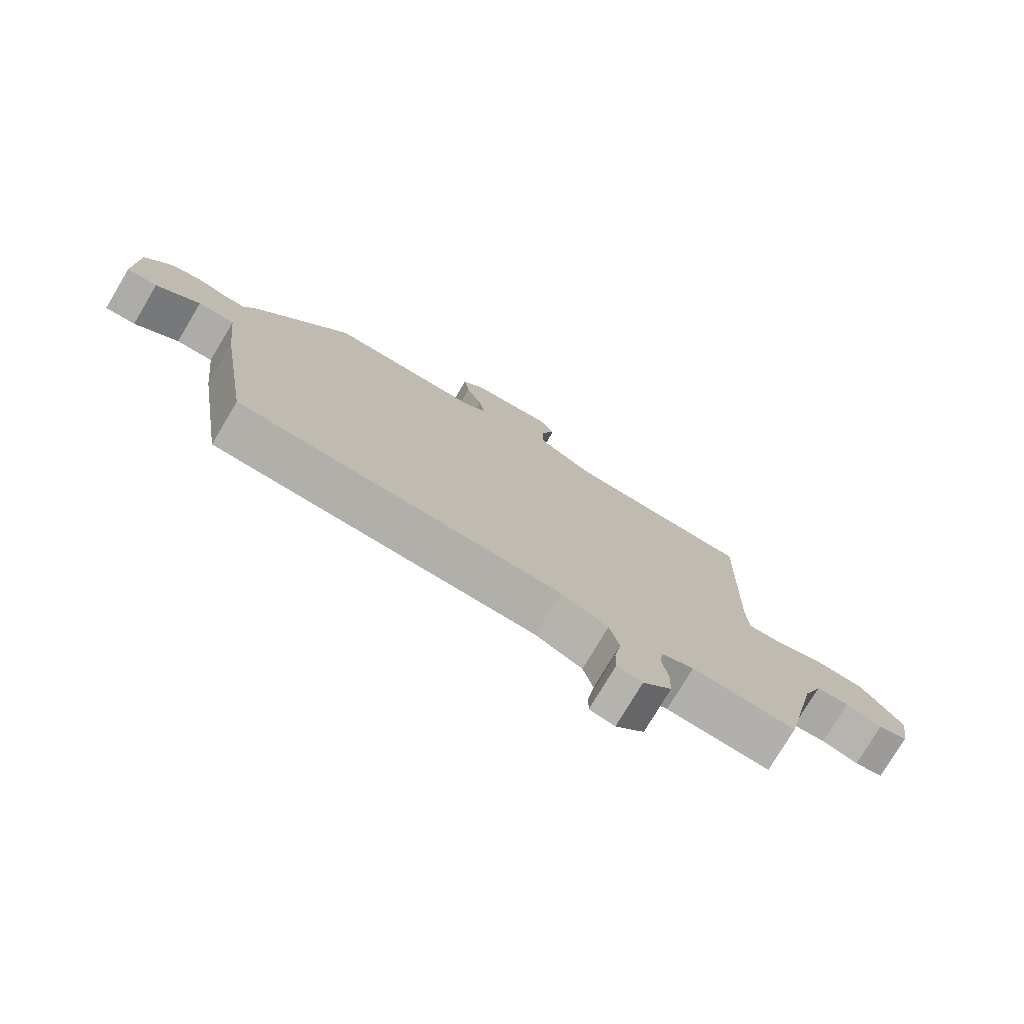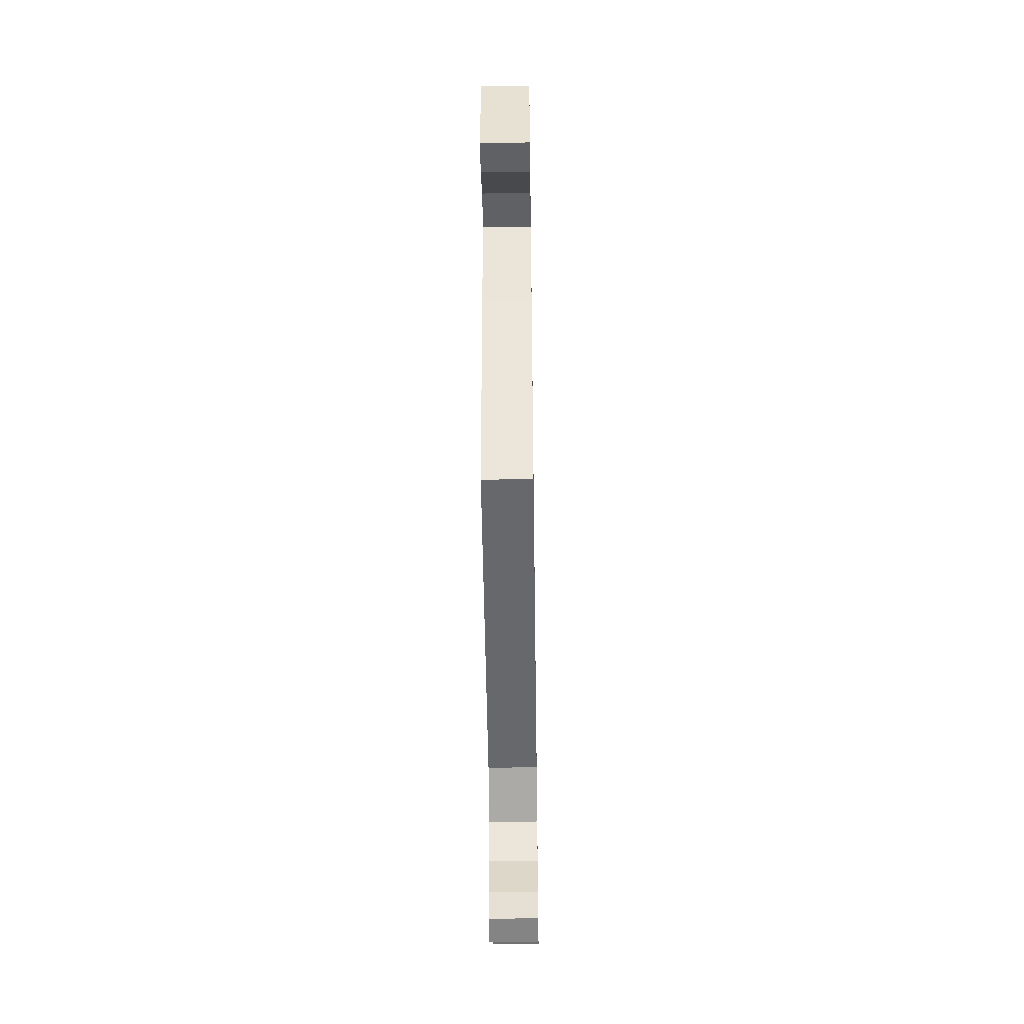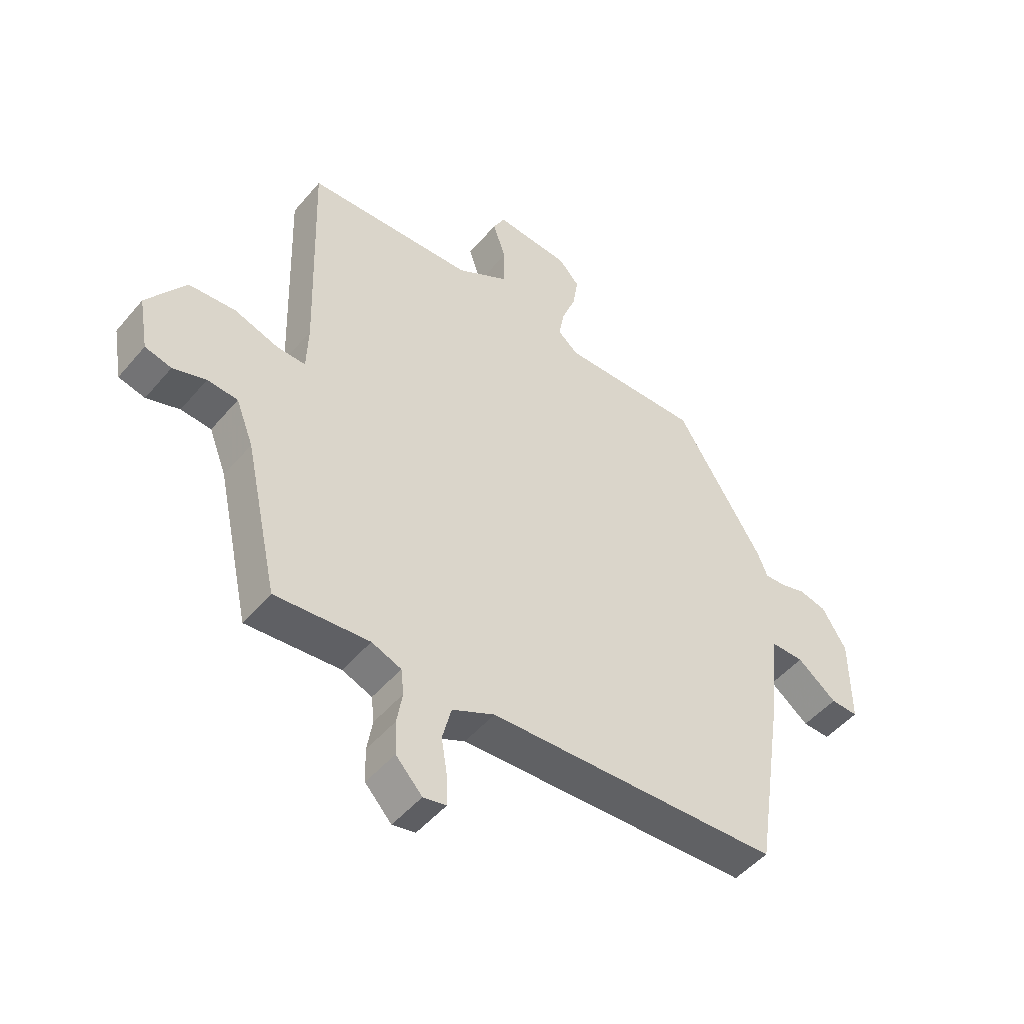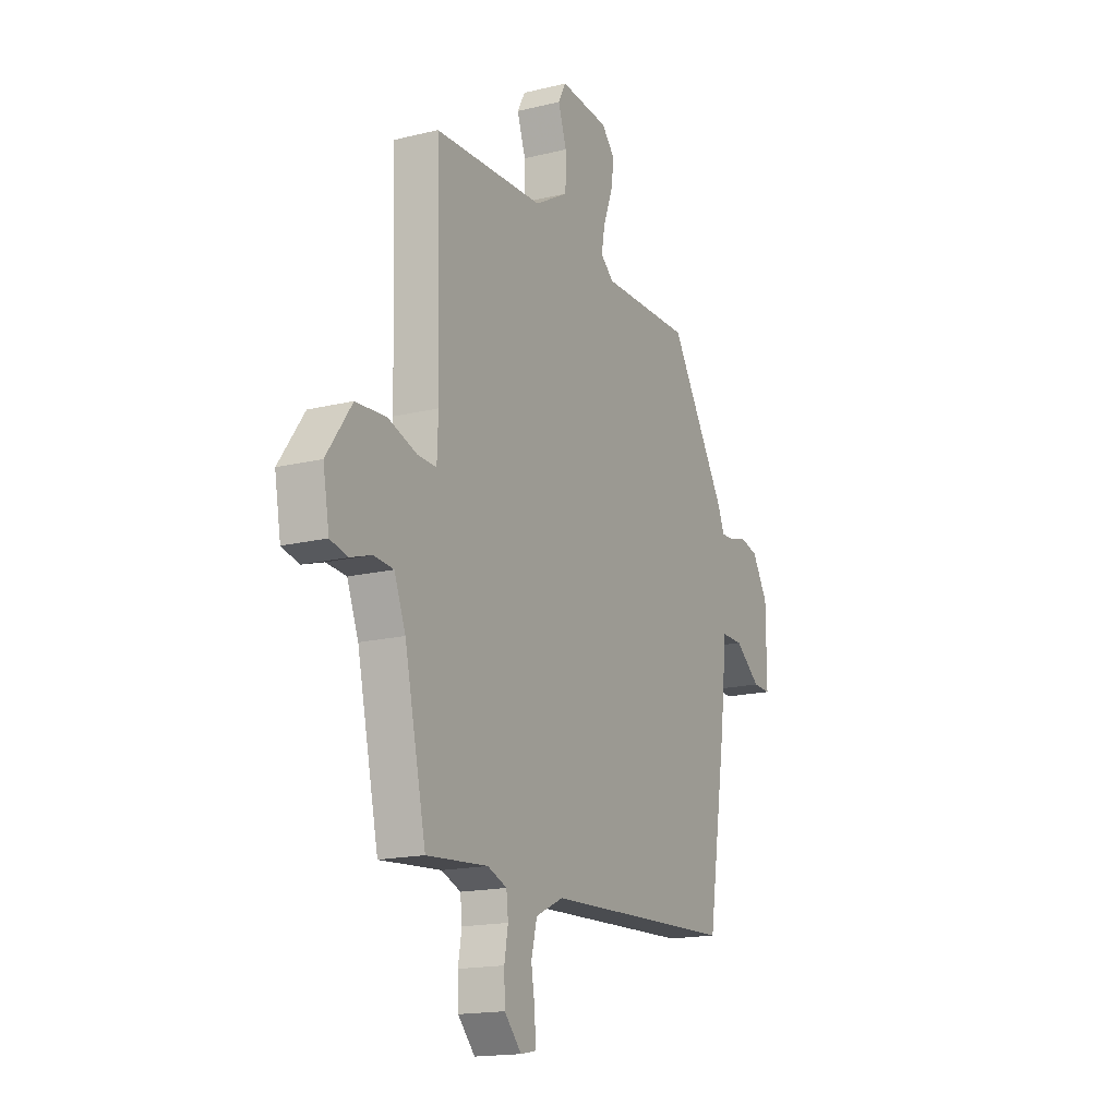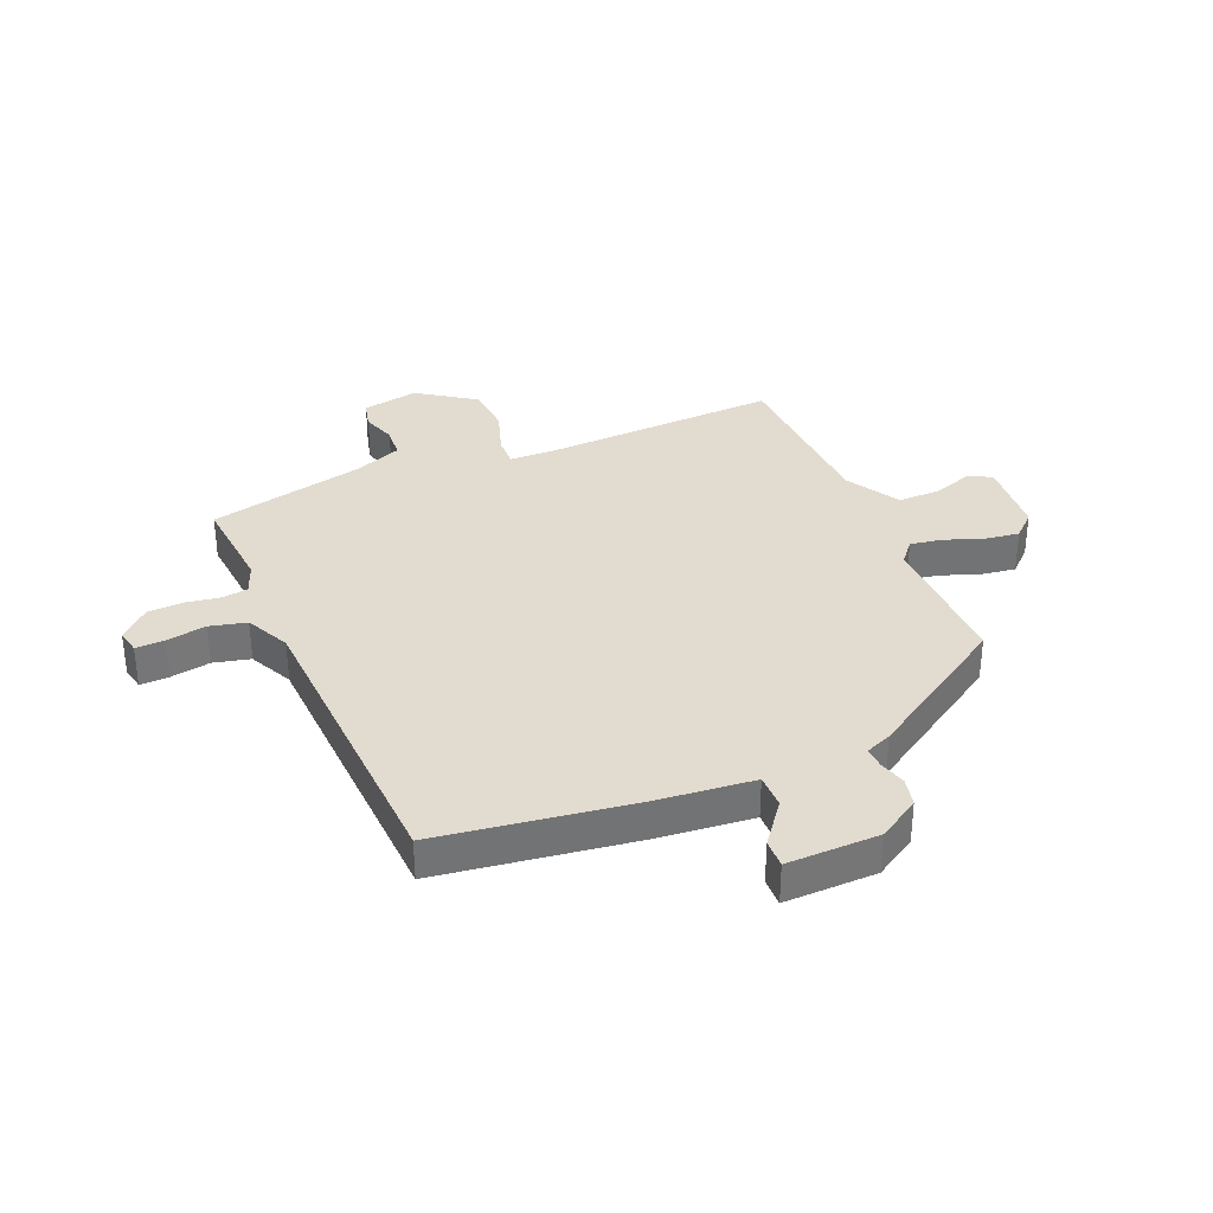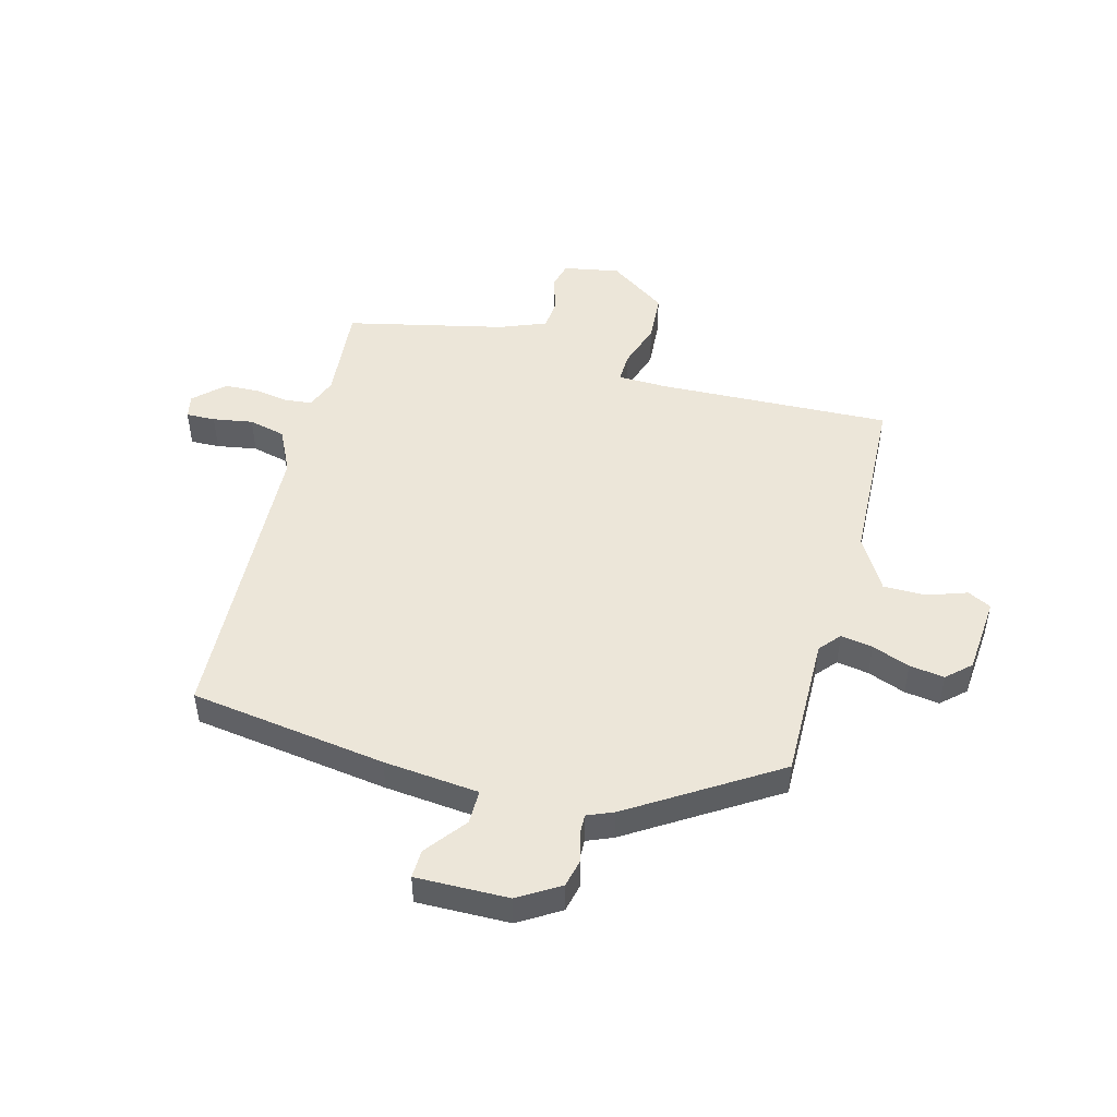
<metadata>
{"format":"obj","ext":"obj","renderer":"f3d","projection":"perspective","resolution":1024,"background":"white","views":[{"elev":-77.2,"azim":-30.9,"up":"+Z"},{"elev":-50.4,"azim":-89.2,"up":"+Z"},{"elev":-48.8,"azim":141.8,"up":"+Z"},{"elev":-16.6,"azim":116.7,"up":"+Z"},{"elev":34.5,"azim":-113.5,"up":"+Y"},{"elev":48.7,"azim":-75.6,"up":"+Y"}]}
</metadata>
<code>
v 0.472 0.07 0.506
v 0.46 0.07 0.104
v 0.463 0.07 0.02
v 0.514 0.07 0.022
v 0.593 0.07 0.049
v 0.677 0.07 0.044
v 0.746 0.07 -0.054
v 0.729 0.07 -0.151
v 0.682 0.07 -0.163
v 0.623 0.07 -0.144
v 0.569 0.07 -0.149
v 0.538 0.07 -0.229
v 0.479 0.07 -0.502
v 0.311 0.07 -0.489
v 0.258 0.07 -0.51
v 0.253 0.07 -0.556
v 0.263 0.07 -0.614
v 0.261 0.07 -0.674
v 0.214 0.07 -0.725
v 0.173 0.07 -0.717
v 0.174 0.07 -0.667
v 0.185 0.07 -0.598
v 0.169 0.07 -0.535
v 0.093 0.07 -0.499
v -0.43 0.07 -0.48
v -0.482 0.07 -0.142
v -0.5 0.07 0.022
v -0.559 0.07 0.021
v -0.629 0.07 -0.034
v -0.678 0.07 -0.036
v -0.677 0.07 0.123
v -0.634 0.07 0.195
v -0.585 0.07 0.207
v -0.538 0.07 0.194
v -0.502 0.07 0.193
v -0.484 0.07 0.238
v -0.329 0.07 0.488
v -0.081 0.07 0.487
v -0.045 0.07 0.518
v -0.055 0.07 0.573
v -0.08 0.07 0.638
v -0.089 0.07 0.698
v -0.052 0.07 0.739
v 0.081 0.07 0.751
v 0.102 0.07 0.711
v 0.079 0.07 0.642
v 0.08 0.07 0.569
v 0.172 0.07 0.516
v 0.472 0 0.506
v 0.46 0 0.104
v 0.463 0 0.02
v 0.514 0 0.022
v 0.593 0 0.049
v 0.677 0 0.044
v 0.746 0 -0.054
v 0.729 0 -0.151
v 0.682 0 -0.163
v 0.623 0 -0.144
v 0.569 0 -0.149
v 0.538 0 -0.229
v 0.479 0 -0.502
v 0.311 0 -0.489
v 0.258 0 -0.51
v 0.253 0 -0.556
v 0.263 0 -0.614
v 0.261 0 -0.674
v 0.214 0 -0.725
v 0.173 0 -0.717
v 0.174 0 -0.667
v 0.185 0 -0.598
v 0.169 0 -0.535
v 0.093 0 -0.499
v -0.43 0 -0.48
v -0.482 0 -0.142
v -0.5 0 0.022
v -0.559 0 0.021
v -0.629 0 -0.034
v -0.678 0 -0.036
v -0.677 0 0.123
v -0.634 0 0.195
v -0.585 0 0.207
v -0.538 0 0.194
v -0.502 0 0.193
v -0.484 0 0.238
v -0.329 0 0.488
v -0.081 0 0.487
v -0.045 0 0.518
v -0.055 0 0.573
v -0.08 0 0.638
v -0.089 0 0.698
v -0.052 0 0.739
v 0.081 0 0.751
v 0.102 0 0.711
v 0.079 0 0.642
v 0.08 0 0.569
v 0.172 0 0.516
f 43 44 45 46
f 43 46 47
f 40 41 42 43
f 39 40 43 47
f 38 39 47 48
f 35 36 37 38
f 31 32 33 34
f 31 34 35
f 28 29 30 31
f 27 28 31 35
f 24 25 26 27
f 23 24 27 35
f 19 20 21 22
f 17 18 19 22
f 16 17 22 23
f 15 16 23 35
f 12 13 14
f 11 12 14 15
f 7 8 9 10
f 7 10 11
f 4 5 6 7
f 3 4 7 11
f 38 48 1 2
f 35 38 2 3
f 3 11 15 35
f 94 93 92 91
f 95 94 91
f 91 90 89 88
f 95 91 88 87
f 96 95 87 86
f 86 85 84 83
f 82 81 80 79
f 83 82 79
f 79 78 77 76
f 83 79 76 75
f 75 74 73 72
f 83 75 72 71
f 70 69 68 67
f 70 67 66 65
f 71 70 65 64
f 83 71 64 63
f 62 61 60
f 63 62 60 59
f 58 57 56 55
f 59 58 55
f 55 54 53 52
f 59 55 52 51
f 50 49 96 86
f 51 50 86 83
f 83 63 59 51
f 1 49 50 2
f 2 50 51 3
f 3 51 52 4
f 4 52 53 5
f 5 53 54 6
f 6 54 55 7
f 7 55 56 8
f 8 56 57 9
f 9 57 58 10
f 10 58 59 11
f 11 59 60 12
f 12 60 61 13
f 13 61 62 14
f 14 62 63 15
f 15 63 64 16
f 16 64 65 17
f 17 65 66 18
f 18 66 67 19
f 19 67 68 20
f 20 68 69 21
f 21 69 70 22
f 22 70 71 23
f 23 71 72 24
f 24 72 73 25
f 25 73 74 26
f 26 74 75 27
f 27 75 76 28
f 28 76 77 29
f 29 77 78 30
f 30 78 79 31
f 31 79 80 32
f 32 80 81 33
f 33 81 82 34
f 34 82 83 35
f 35 83 84 36
f 36 84 85 37
f 37 85 86 38
f 38 86 87 39
f 39 87 88 40
f 40 88 89 41
f 41 89 90 42
f 42 90 91 43
f 43 91 92 44
f 44 92 93 45
f 45 93 94 46
f 46 94 95 47
f 47 95 96 48
f 48 96 49 1

</code>
